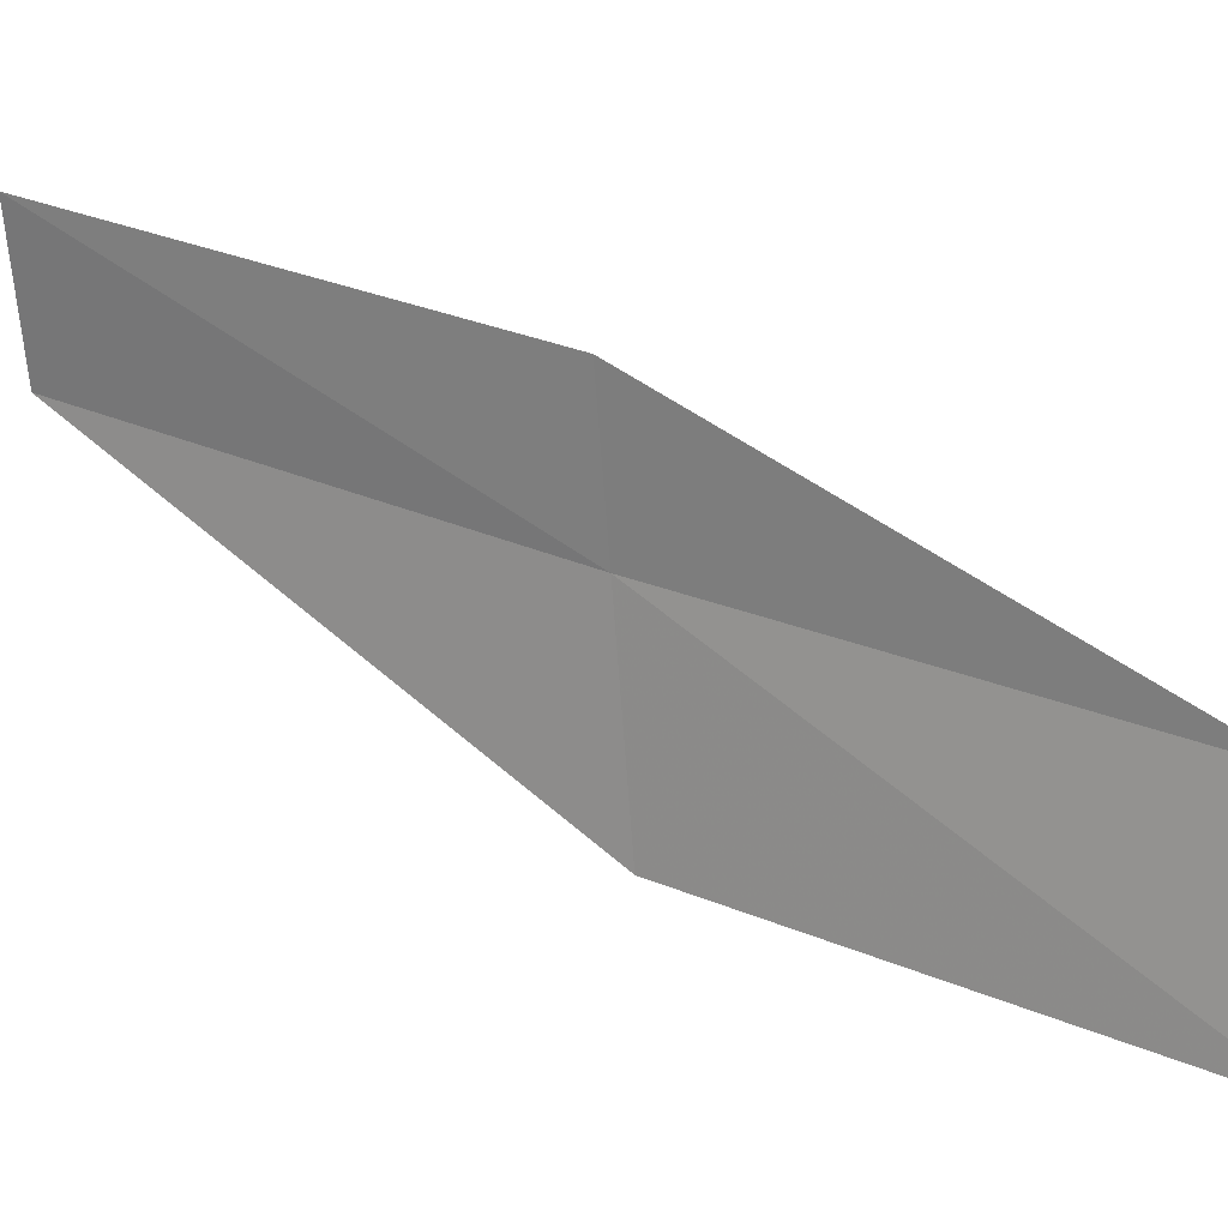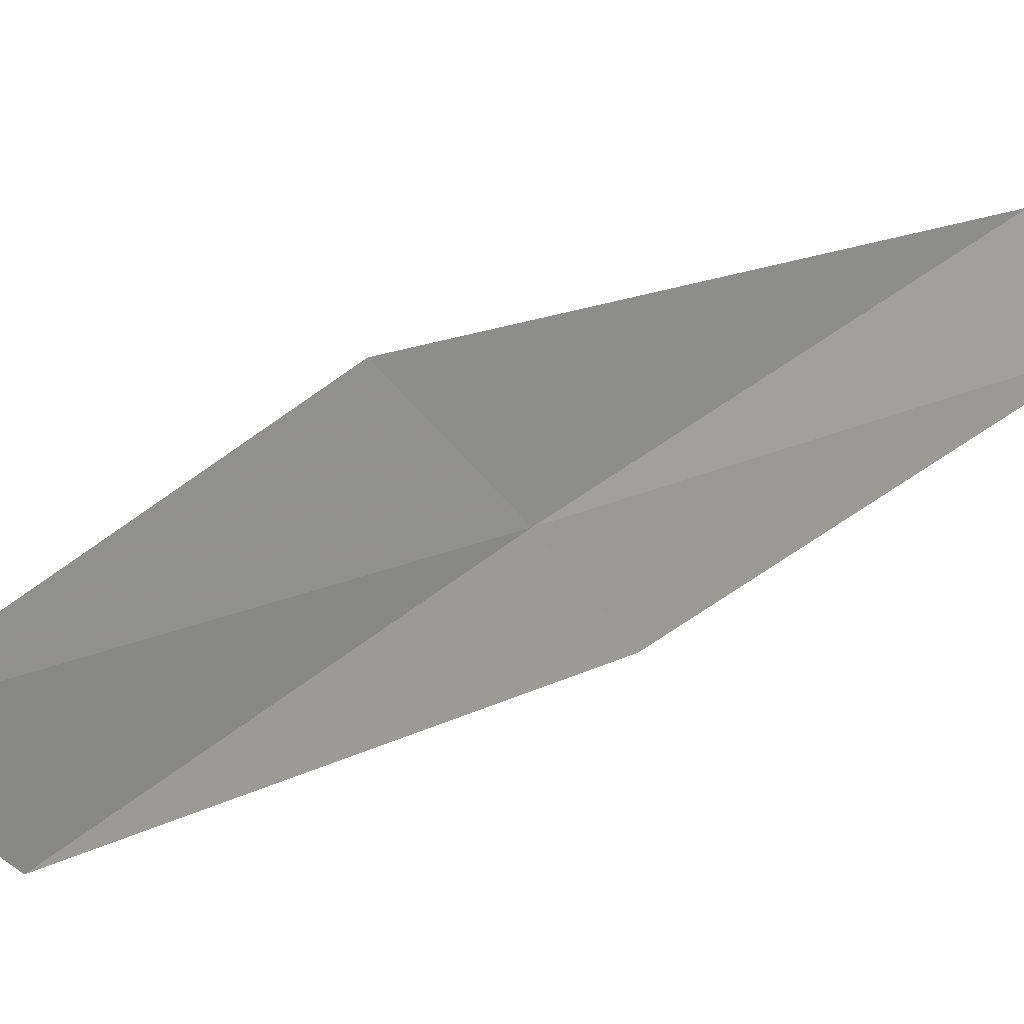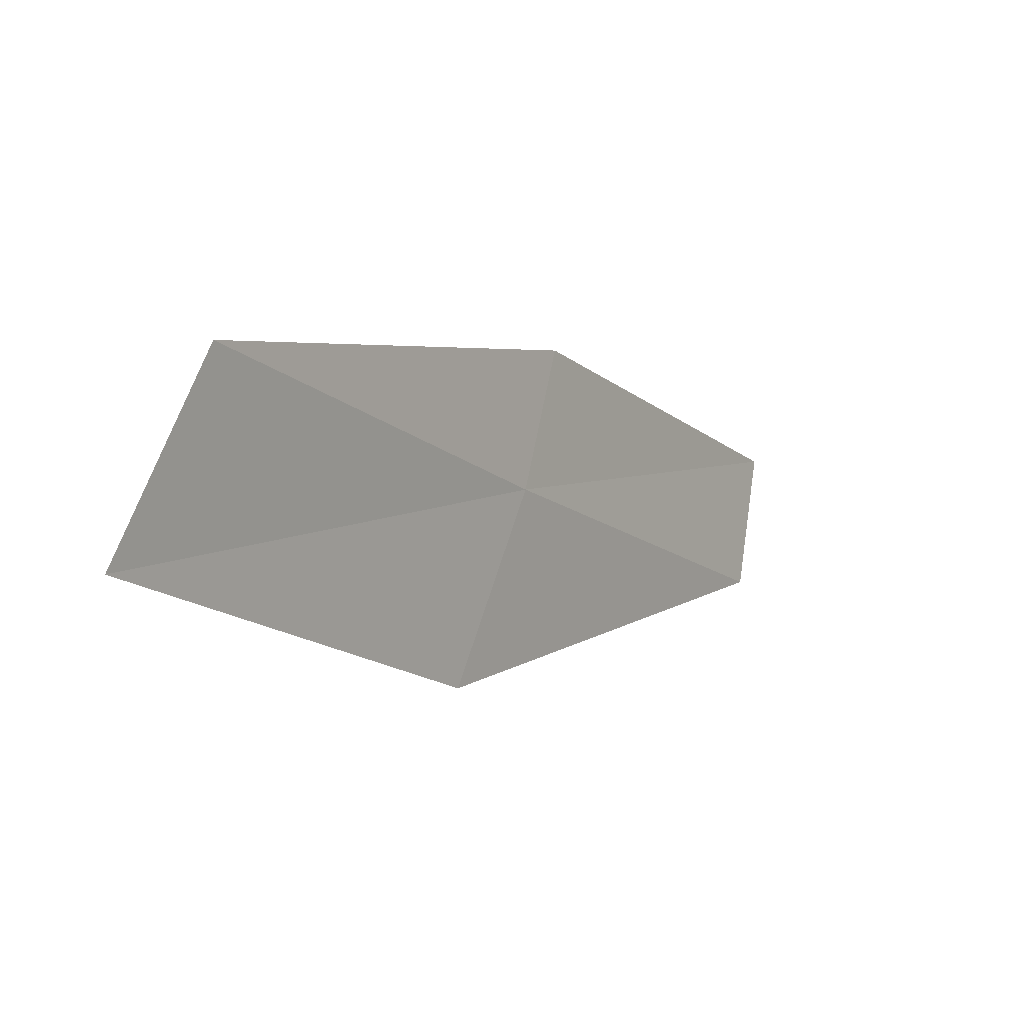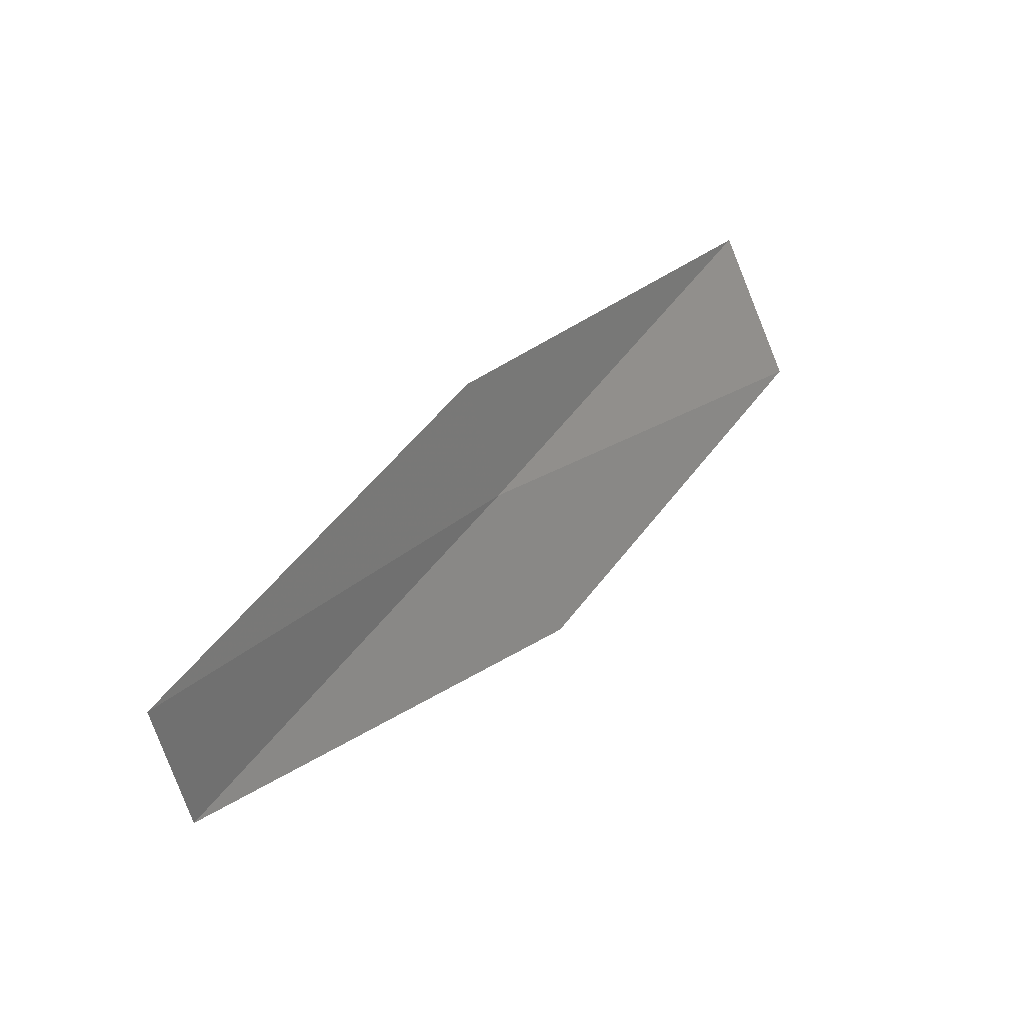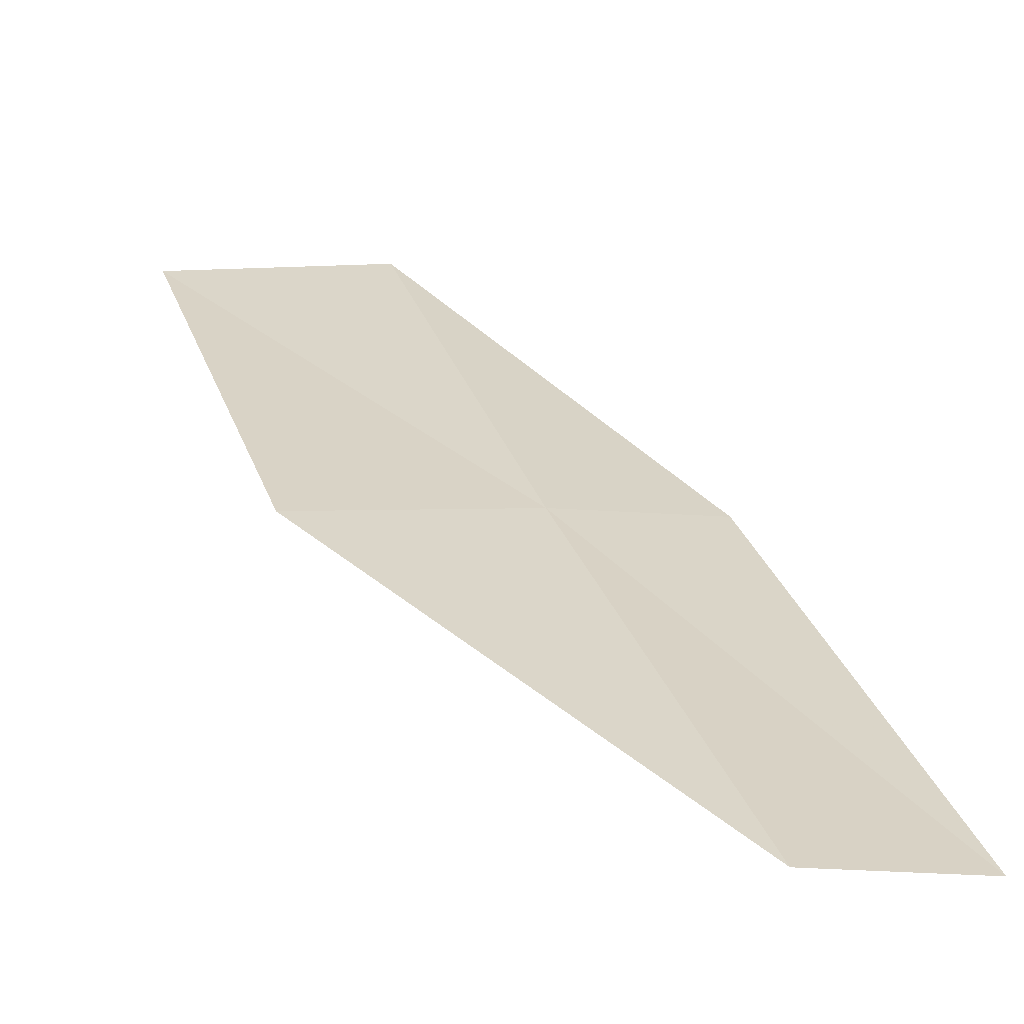
<metadata>
{"format":"obj","ext":"obj","renderer":"f3d","projection":"perspective","resolution":1024,"background":"white","views":[{"elev":-79.3,"azim":-85.6,"up":"+Y"},{"elev":-42.1,"azim":126.2,"up":"+Y"},{"elev":71.5,"azim":113.2,"up":"+Z"},{"elev":-43.4,"azim":-67.3,"up":"+Z"},{"elev":59.6,"azim":176.1,"up":"+Y"}]}
</metadata>
<code>
v 21.11 11.1 14
v 20.5 12.19 12
v 22.15 11.19 14
v 19.79 12 12
v 20.39 10.95 14
v 21.66 9.977 16
v 22.7 10.02 16
f 1 3 2
f 1 2 4
f 1 4 5
f 1 5 6
f 1 6 7
f 1 7 3

</code>
